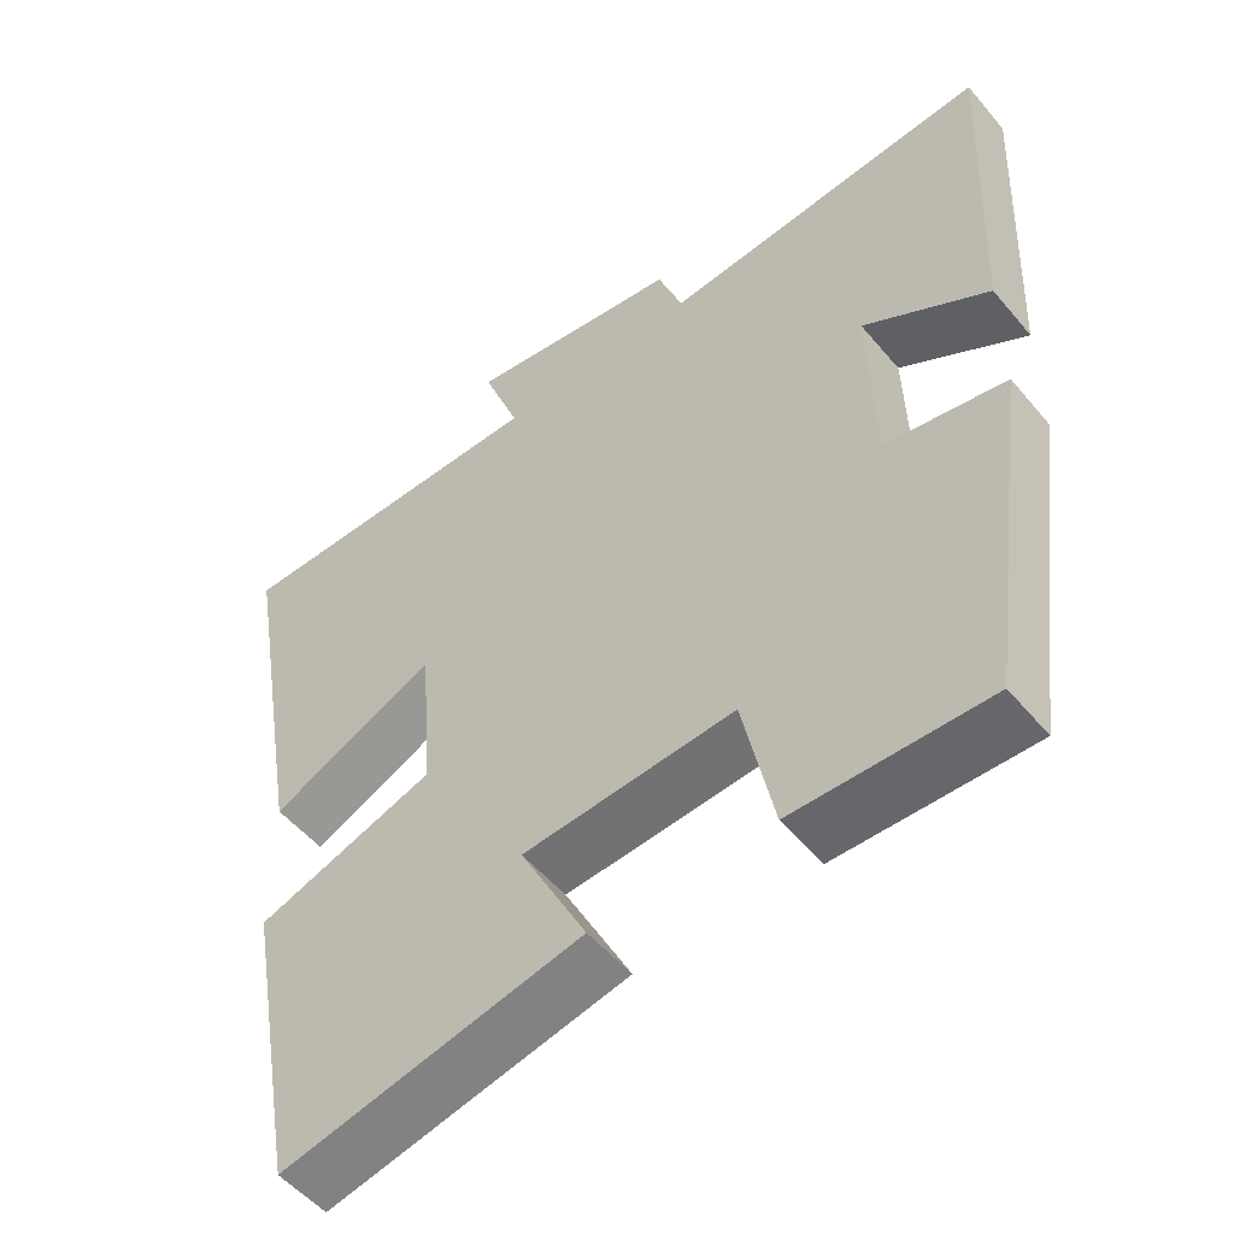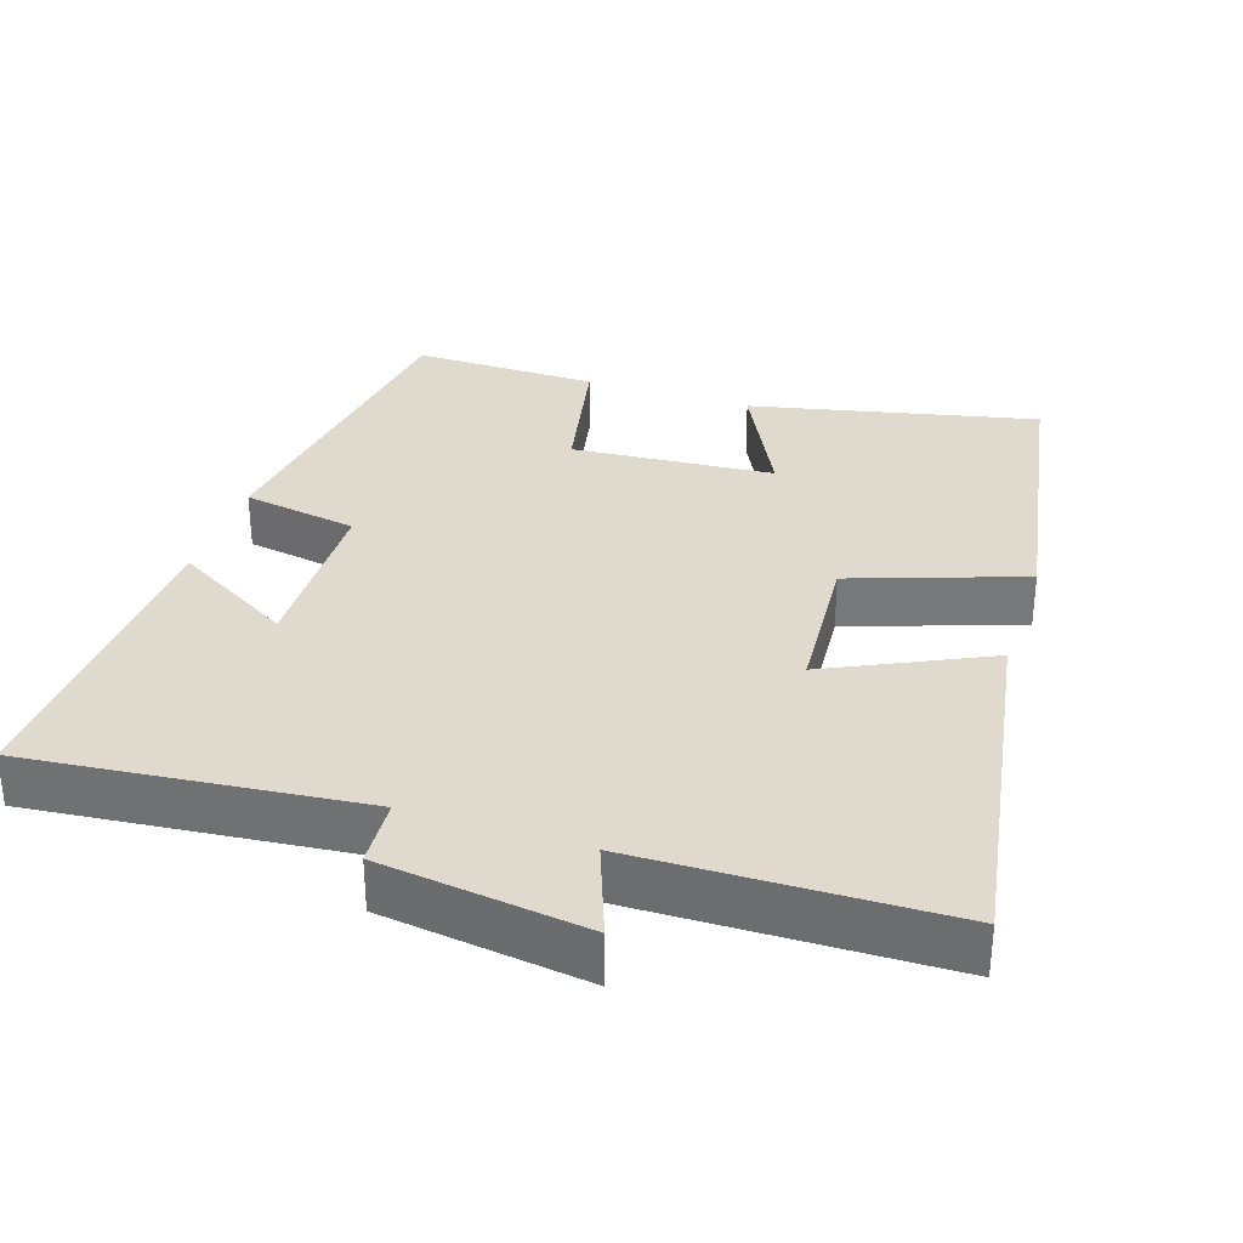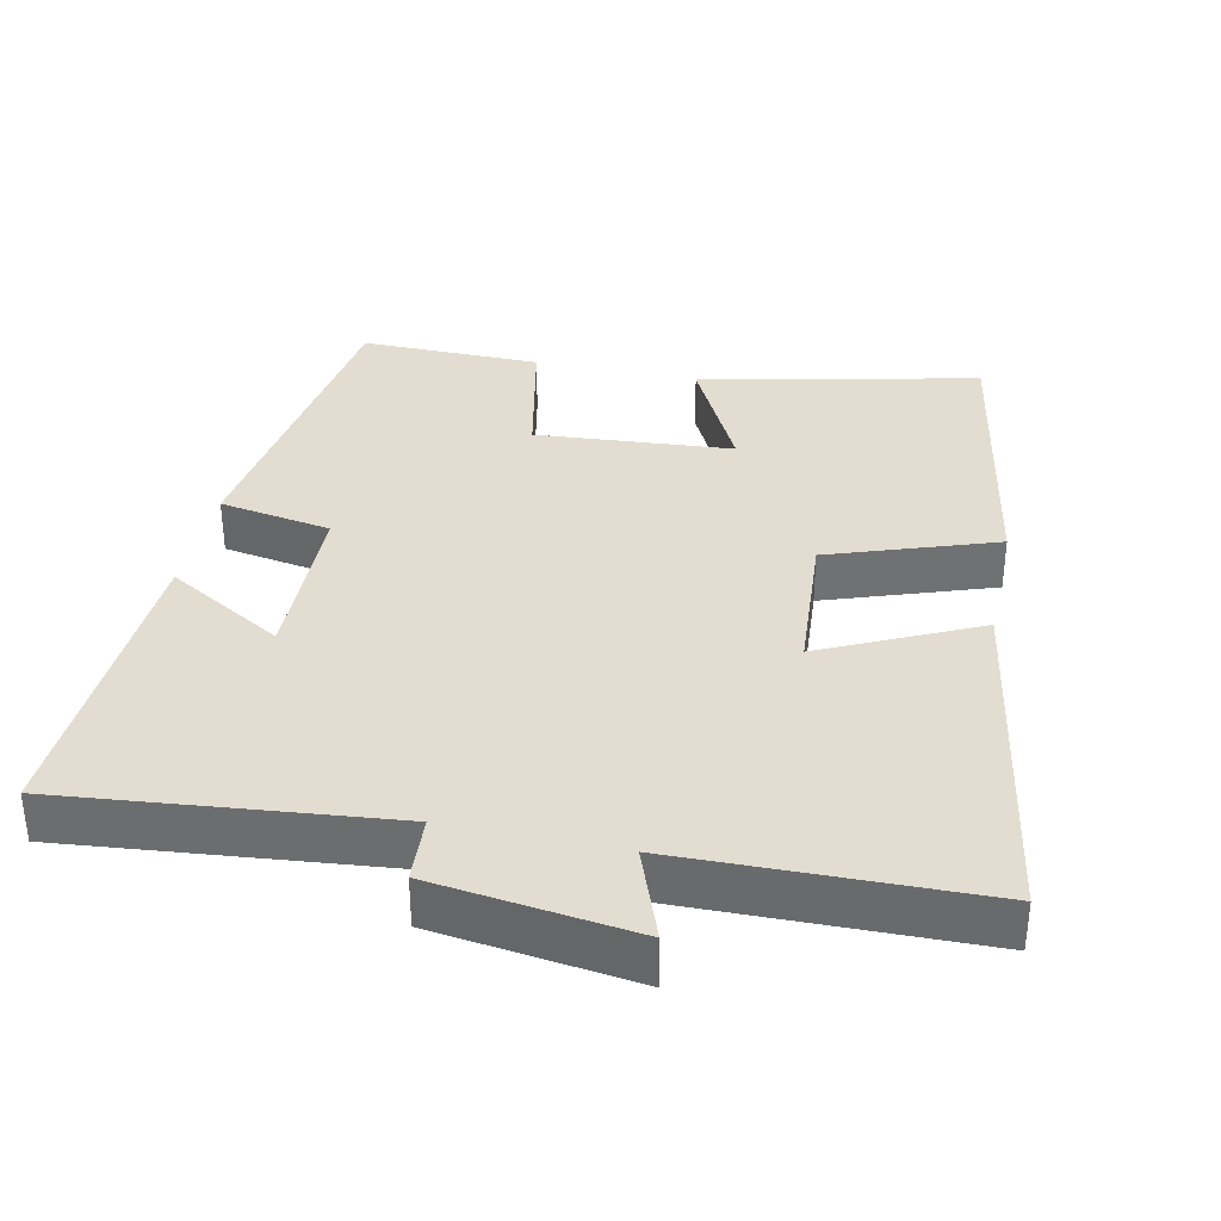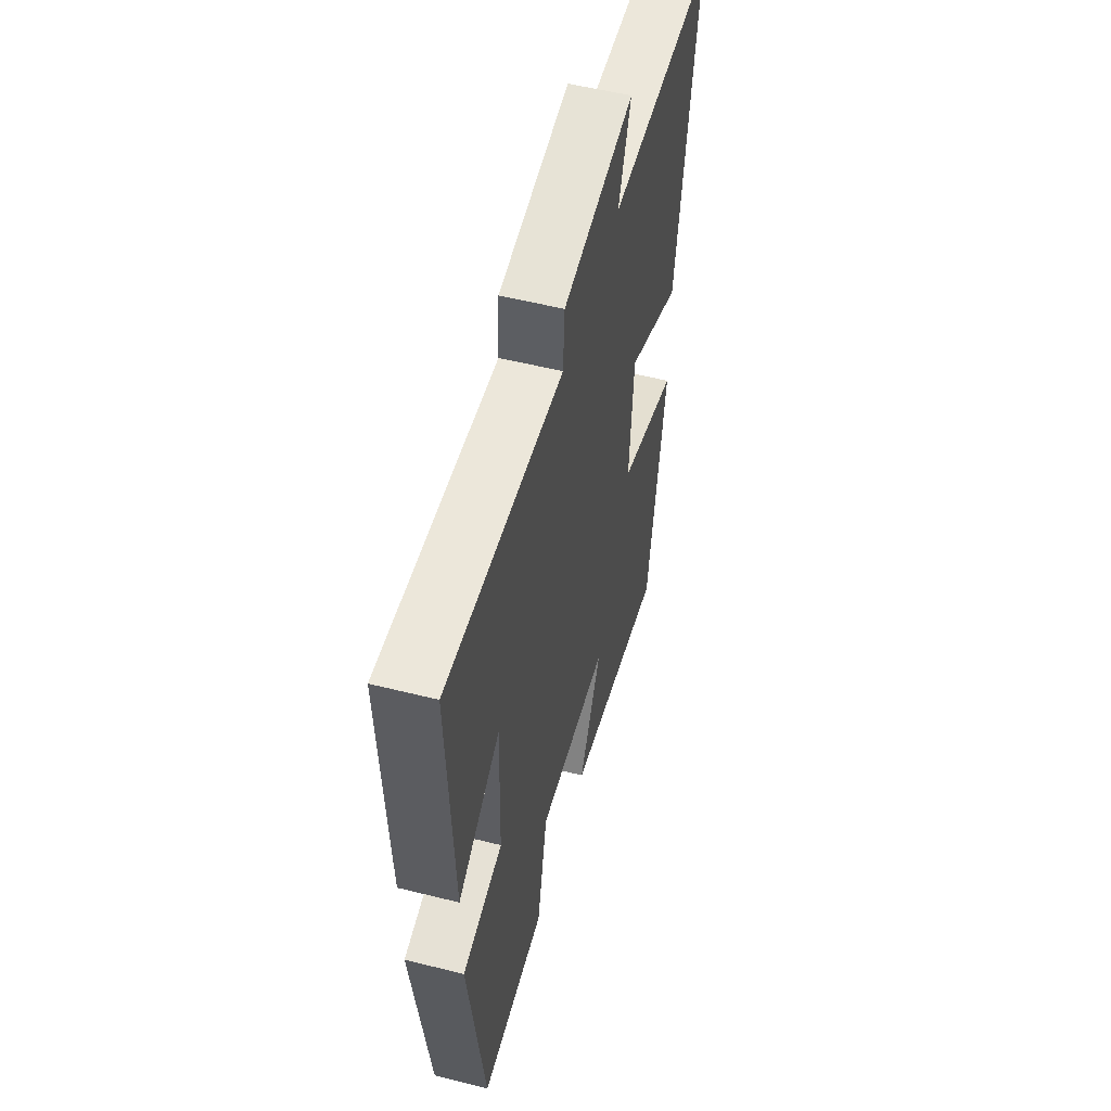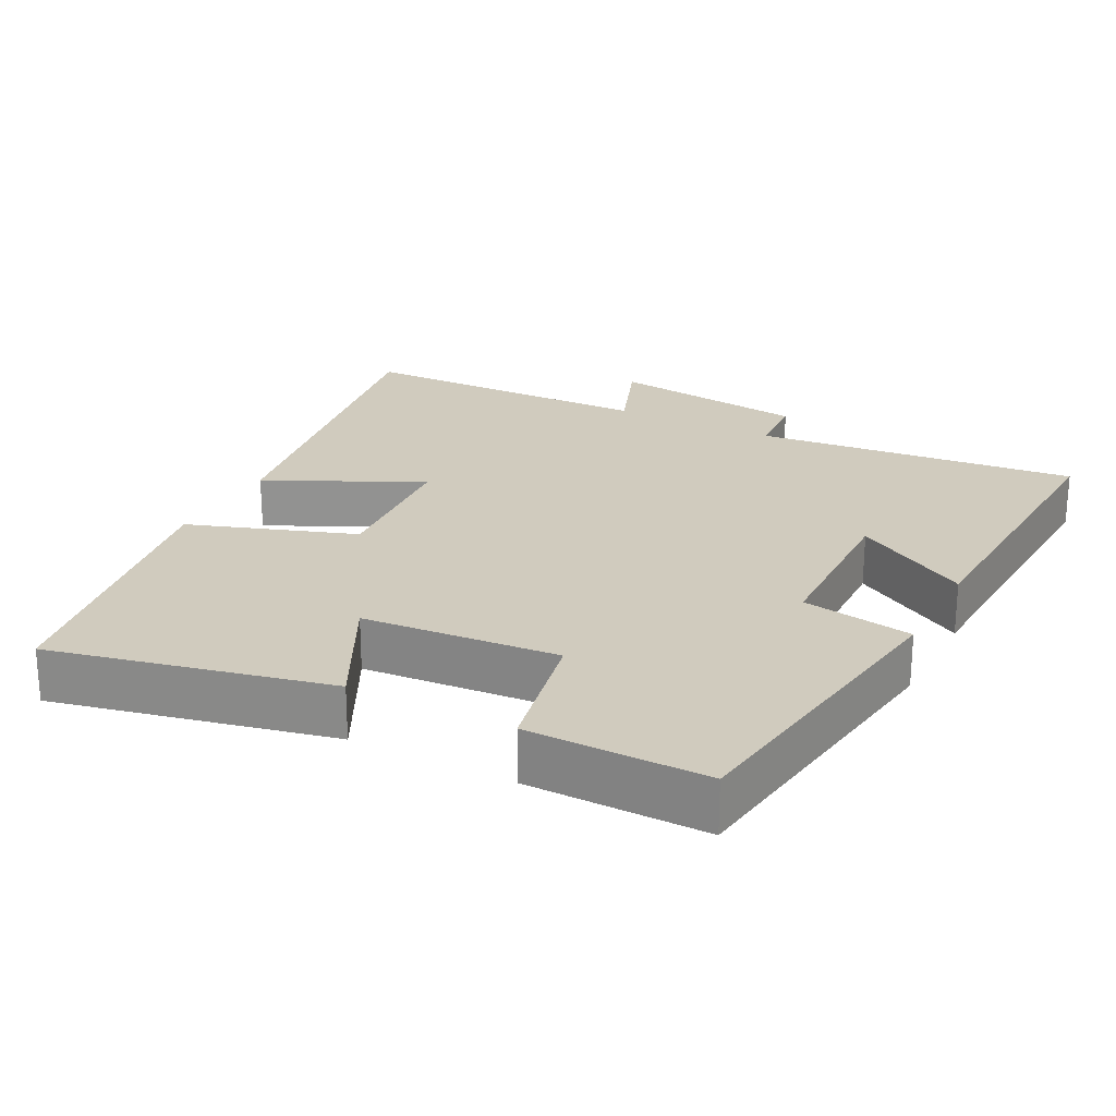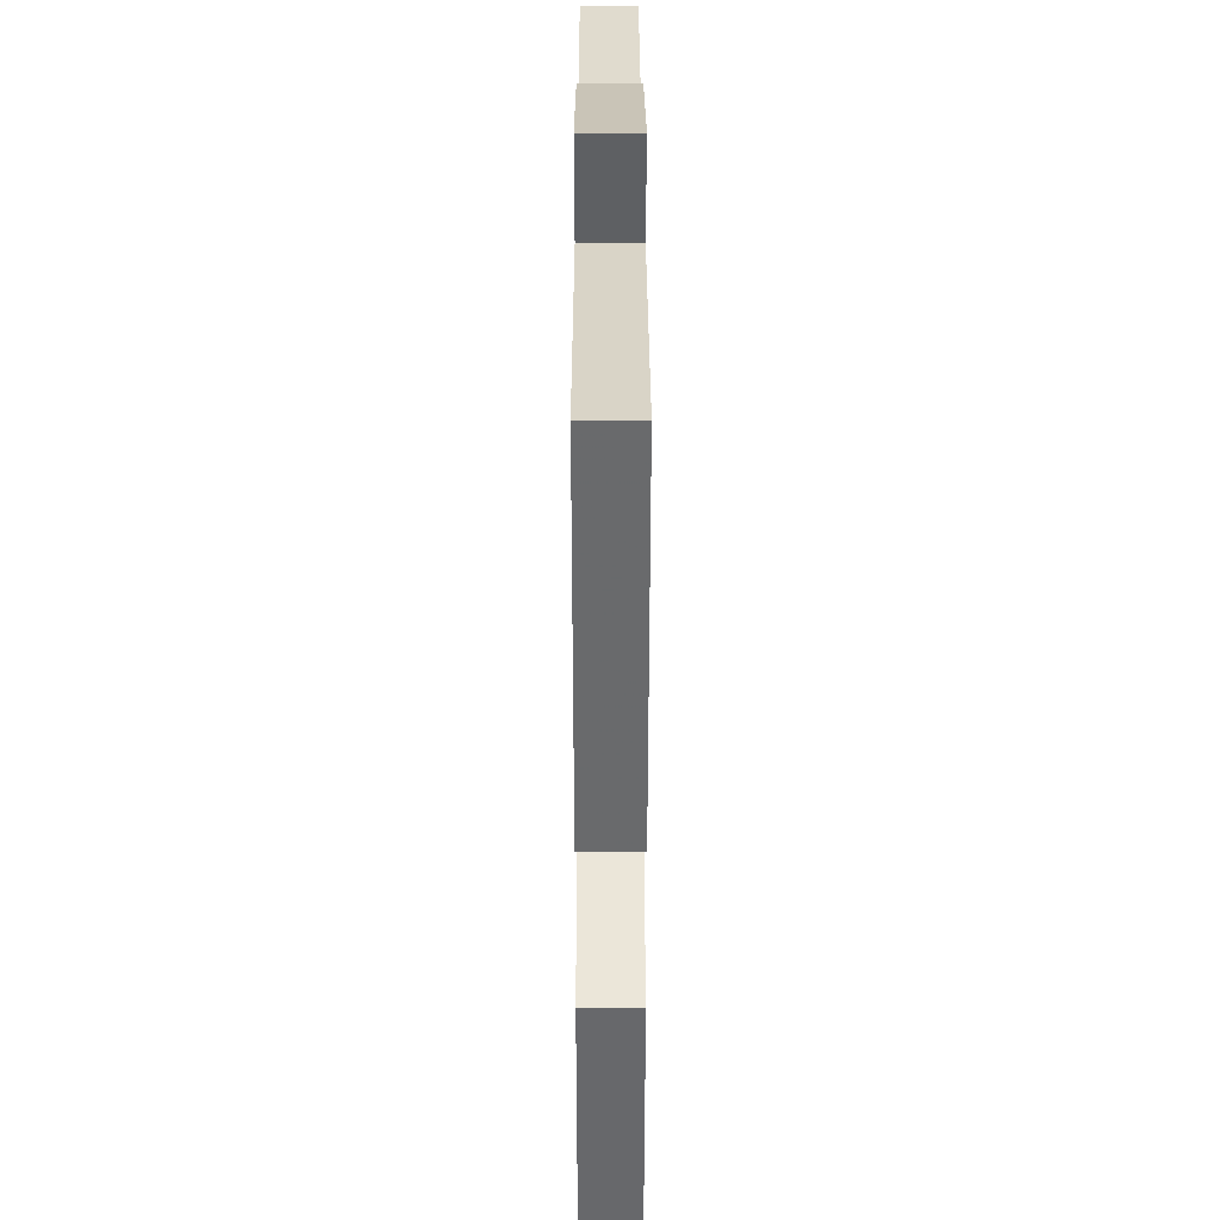
<metadata>
{"format":"obj","ext":"obj","renderer":"f3d","projection":"perspective","resolution":1024,"background":"white","views":[{"elev":-52.5,"azim":-141.3,"up":"+Z"},{"elev":32.7,"azim":18.3,"up":"+Y"},{"elev":35.3,"azim":12.2,"up":"+Y"},{"elev":54.4,"azim":-75.1,"up":"+Z"},{"elev":23.5,"azim":-152.5,"up":"+Y"},{"elev":27.4,"azim":89.9,"up":"+Z"}]}
</metadata>
<code>
v 0.584 0.07 0.491
v 0.5 0.07 0
v 0.285 0.07 0.103
v 0.269 0.07 -0.103
v 0.5 0.07 -0.184
v 0.428 0.07 -0.587
v 0.041 0.07 -0.5
v 0.127 0.07 -0.331
v -0.147 0.07 -0.309
v -0.187 0.07 -0.5
v -0.438 0.07 -0.502
v -0.5 0.07 -0.058
v -0.344 0.07 -0.032
v -0.338 0.07 0.206
v -0.5 0.07 0.112
v -0.52 0.07 0.547
v -0.069 0.07 0.5
v -0.063 0.07 0.592
v 0.215 0.07 0.628
v 0.167 0.07 0.5
v 0.584 0 0.491
v 0.5 0 0
v 0.285 0 0.103
v 0.269 0 -0.103
v 0.5 0 -0.184
v 0.428 0 -0.587
v 0.041 0 -0.5
v 0.127 0 -0.331
v -0.147 0 -0.309
v -0.187 0 -0.5
v -0.438 0 -0.502
v -0.5 0 -0.058
v -0.344 0 -0.032
v -0.338 0 0.206
v -0.5 0 0.112
v -0.52 0 0.547
v -0.069 0 0.5
v -0.063 0 0.592
v 0.215 0 0.628
v 0.167 0 0.5
f 17 18 19 20
f 1 2 3
f 20 1 3
f 17 20 3
f 14 15 16 17
f 17 3 4
f 14 17 4
f 13 14 4
f 11 12 13
f 10 11 13
f 9 10 13
f 13 4 5
f 9 13 5
f 8 9 5
f 5 6 7 8
f 40 39 38 37
f 23 22 21
f 23 21 40
f 23 40 37
f 37 36 35 34
f 24 23 37
f 24 37 34
f 24 34 33
f 33 32 31
f 33 31 30
f 33 30 29
f 25 24 33
f 25 33 29
f 25 29 28
f 28 27 26 25
f 1 21 22 2
f 2 22 23 3
f 3 23 24 4
f 4 24 25 5
f 5 25 26 6
f 6 26 27 7
f 7 27 28 8
f 8 28 29 9
f 9 29 30 10
f 10 30 31 11
f 11 31 32 12
f 12 32 33 13
f 13 33 34 14
f 14 34 35 15
f 15 35 36 16
f 16 36 37 17
f 17 37 38 18
f 18 38 39 19
f 19 39 40 20
f 20 40 21 1

</code>
